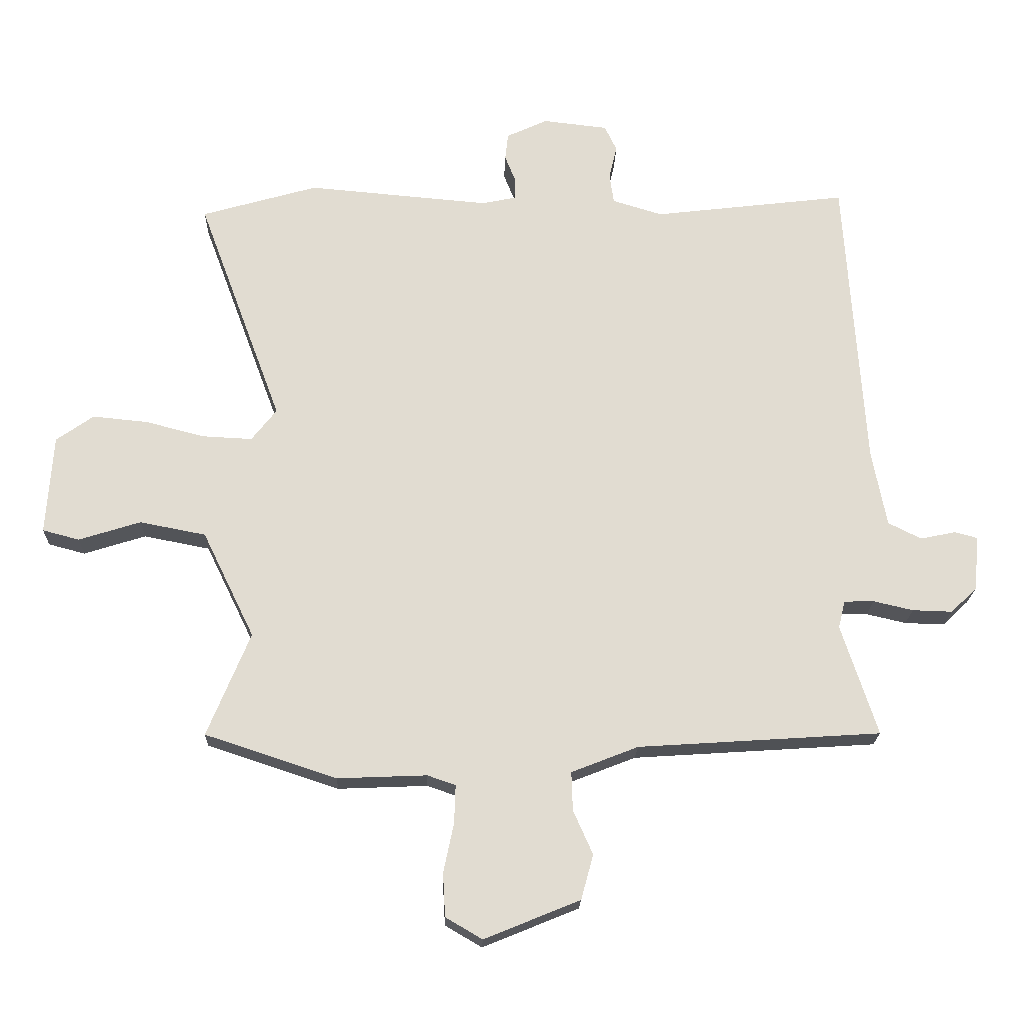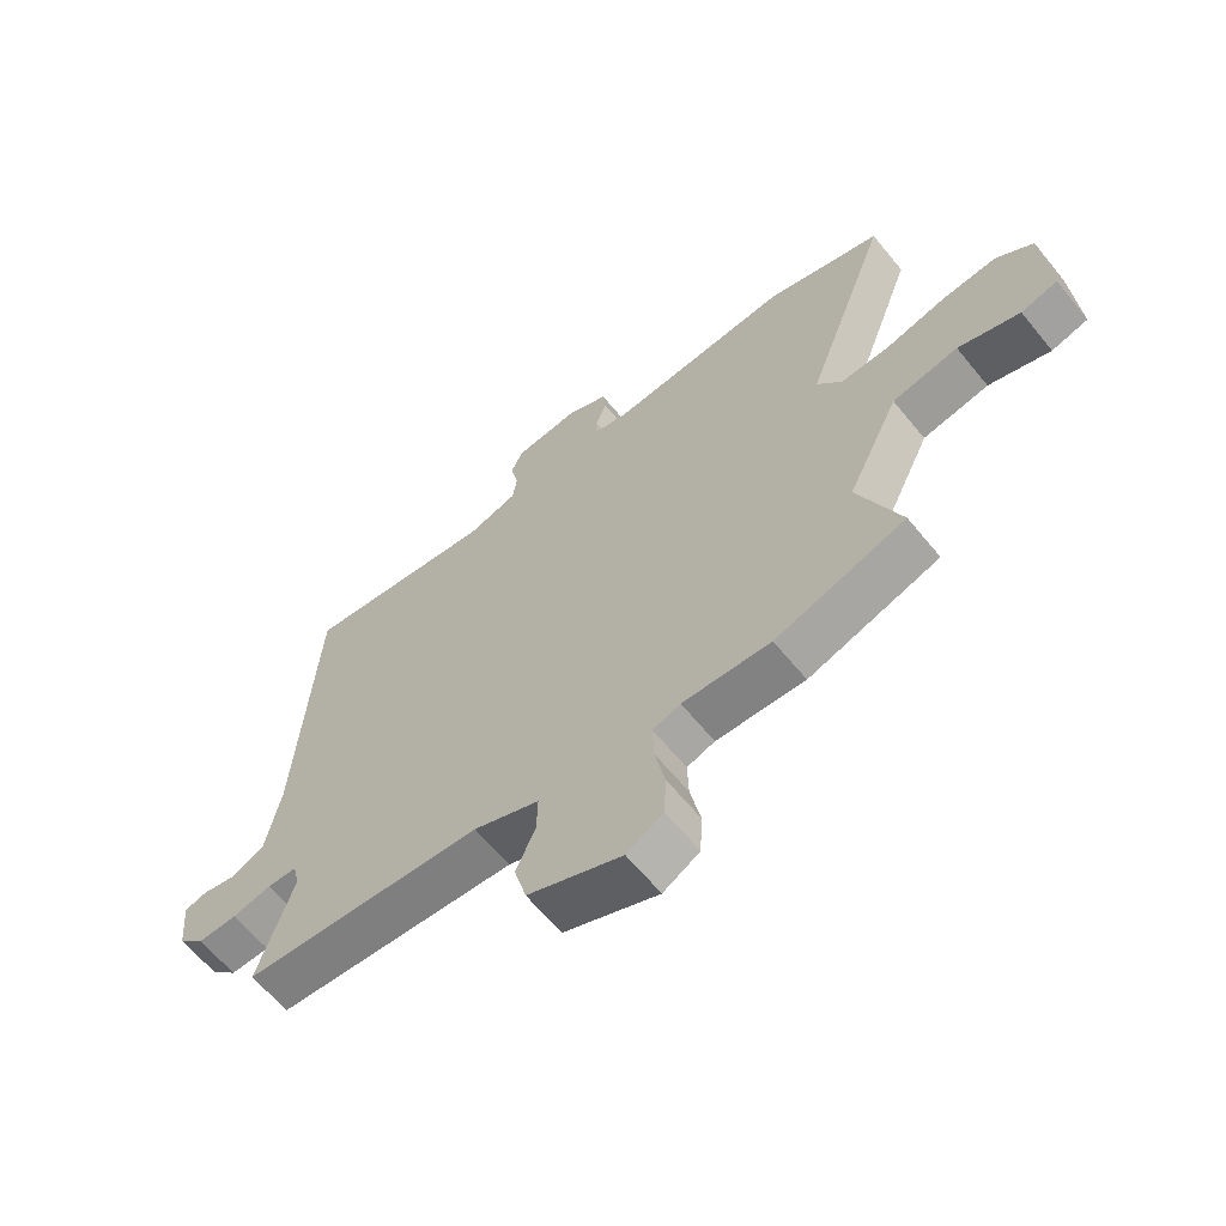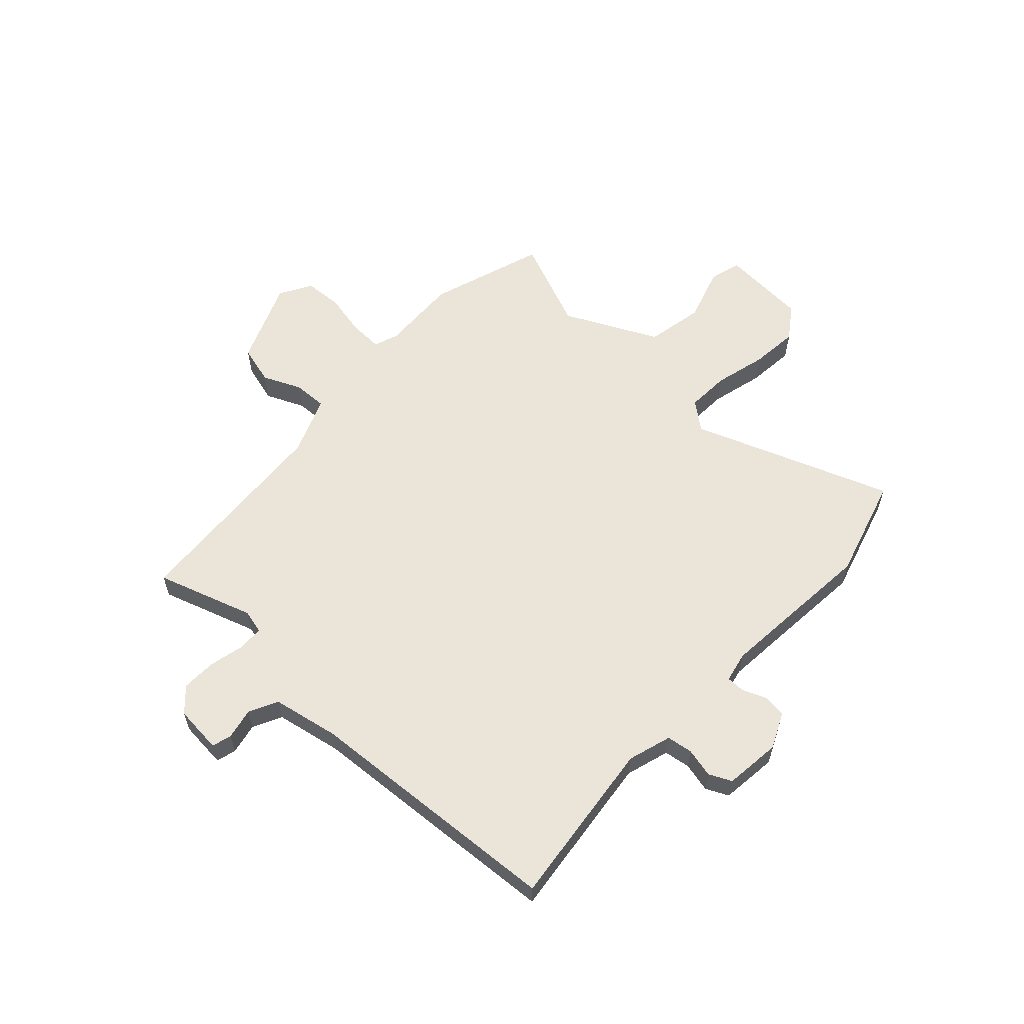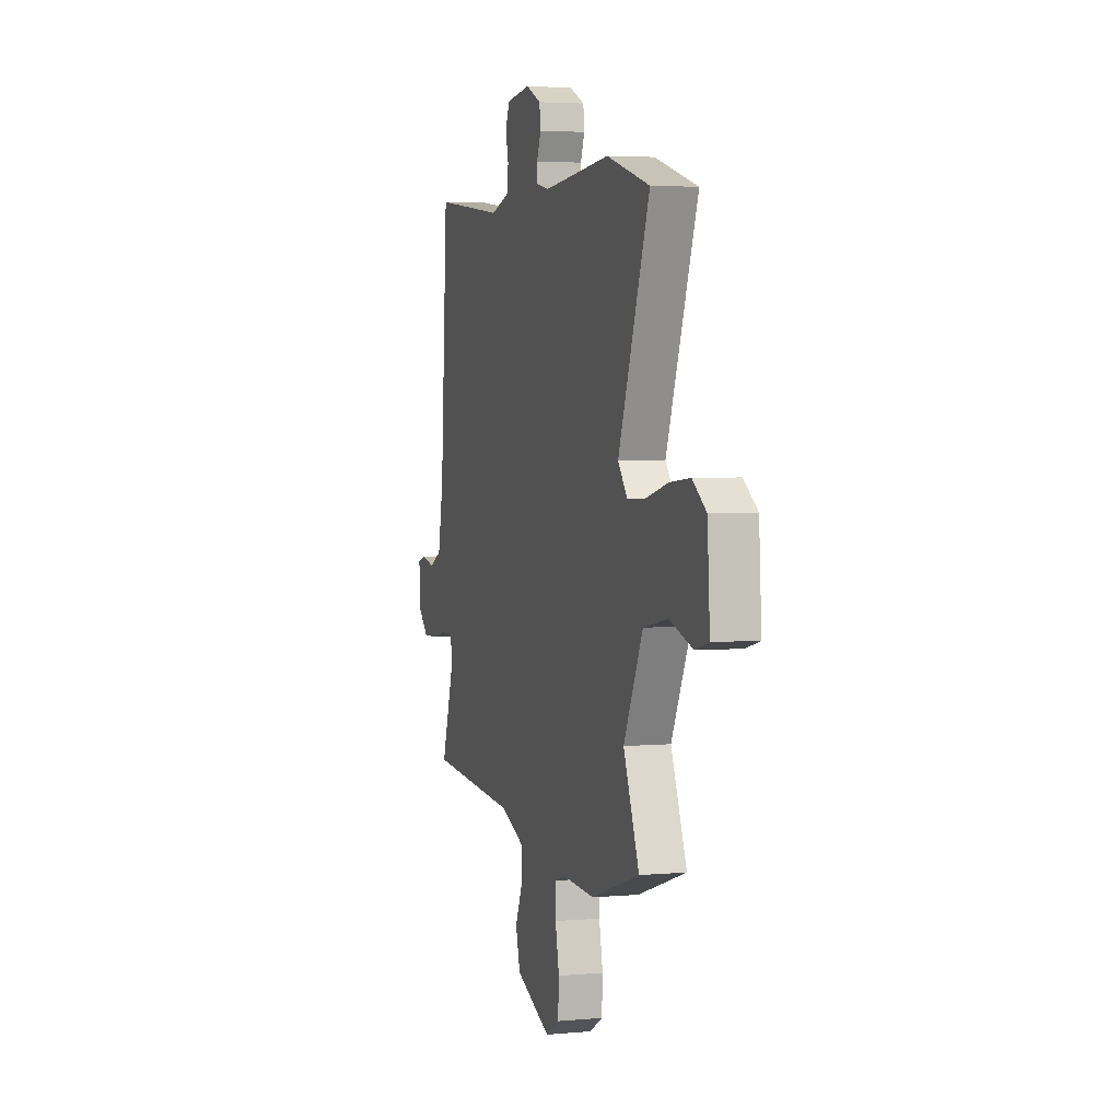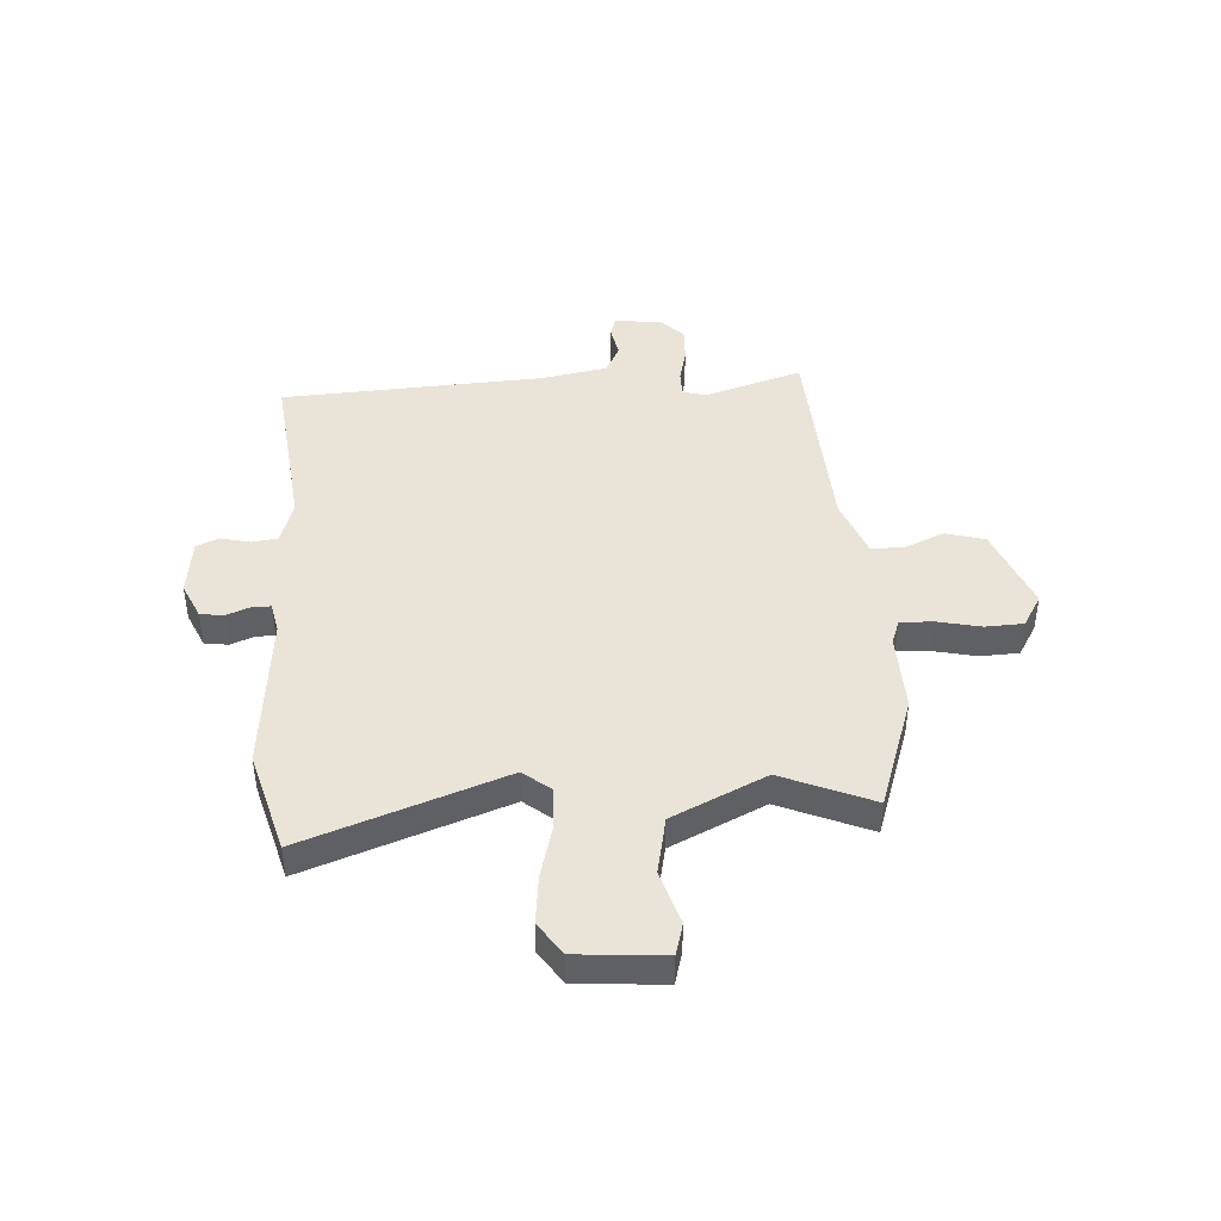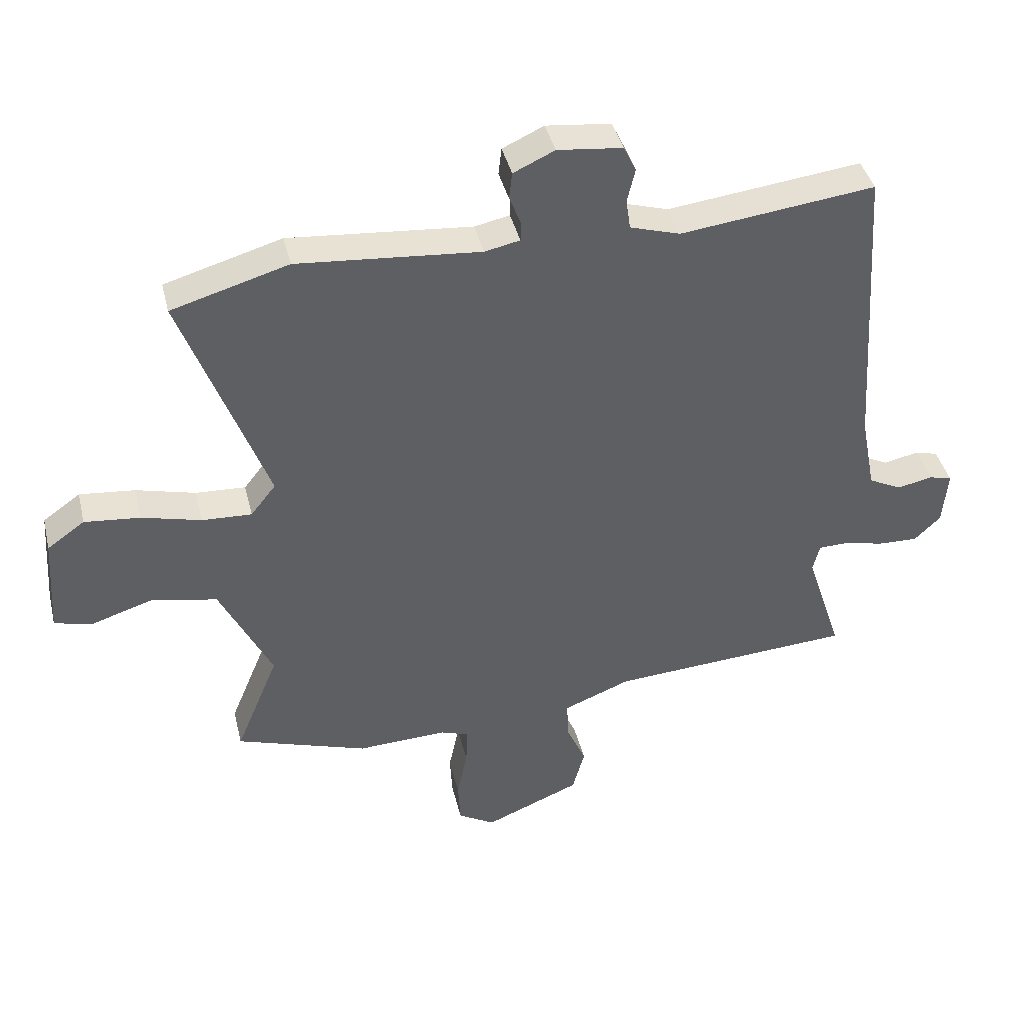
<metadata>
{"format":"obj","ext":"obj","renderer":"f3d","projection":"perspective","resolution":1024,"background":"white","views":[{"elev":-20.3,"azim":178.3,"up":"+Z"},{"elev":-62.6,"azim":39.1,"up":"+Z"},{"elev":59.3,"azim":-47.1,"up":"+Y"},{"elev":3.8,"azim":73.4,"up":"+Z"},{"elev":43.5,"azim":86.9,"up":"+Y"},{"elev":40.9,"azim":166.5,"up":"+Z"}]}
</metadata>
<code>
v -0.524 0.07 -0.464
v -0.465 0.07 -0.283
v -0.476 0.07 -0.238
v -0.525 0.07 -0.237
v -0.59 0.07 -0.252
v -0.655 0.07 -0.254
v -0.698 0.07 -0.213
v -0.706 0.07 -0.123
v -0.669 0.07 -0.113
v -0.611 0.07 -0.125
v -0.557 0.07 -0.098
v -0.533 0.07 0.027
v -0.501 0.07 0.516
v -0.184 0.07 0.478
v -0.102 0.07 0.503
v -0.095 0.07 0.552
v -0.108 0.07 0.607
v -0.088 0.07 0.649
v 0.018 0.07 0.661
v 0.085 0.07 0.63
v 0.09 0.07 0.586
v 0.072 0.07 0.541
v 0.072 0.07 0.507
v 0.129 0.07 0.495
v 0.427 0.07 0.521
v 0.617 0.07 0.466
v 0.479 0.07 0.094
v 0.52 0.07 0.042
v 0.601 0.07 0.046
v 0.698 0.07 0.071
v 0.788 0.07 0.08
v 0.849 0.07 0.037
v 0.86 0.07 -0.126
v 0.8 0.07 -0.142
v 0.699 0.07 -0.11
v 0.591 0.07 -0.131
v 0.506 0.07 -0.305
v 0.576 0.07 -0.475
v 0.361 0.07 -0.546
v 0.215 0.07 -0.54
v 0.169 0.07 -0.556
v 0.171 0.07 -0.618
v 0.188 0.07 -0.699
v 0.184 0.07 -0.77
v 0.124 0.07 -0.805
v -0.032 0.07 -0.741
v -0.052 0.07 -0.668
v -0.02 0.07 -0.596
v -0.018 0.07 -0.533
v -0.127 0.07 -0.49
v -0.524 0 -0.464
v -0.465 0 -0.283
v -0.476 0 -0.238
v -0.525 0 -0.237
v -0.59 0 -0.252
v -0.655 0 -0.254
v -0.698 0 -0.213
v -0.706 0 -0.123
v -0.669 0 -0.113
v -0.611 0 -0.125
v -0.557 0 -0.098
v -0.533 0 0.027
v -0.501 0 0.516
v -0.184 0 0.478
v -0.102 0 0.503
v -0.095 0 0.552
v -0.108 0 0.607
v -0.088 0 0.649
v 0.018 0 0.661
v 0.085 0 0.63
v 0.09 0 0.586
v 0.072 0 0.541
v 0.072 0 0.507
v 0.129 0 0.495
v 0.427 0 0.521
v 0.617 0 0.466
v 0.479 0 0.094
v 0.52 0 0.042
v 0.601 0 0.046
v 0.698 0 0.071
v 0.788 0 0.08
v 0.849 0 0.037
v 0.86 0 -0.126
v 0.8 0 -0.142
v 0.699 0 -0.11
v 0.591 0 -0.131
v 0.506 0 -0.305
v 0.576 0 -0.475
v 0.361 0 -0.546
v 0.215 0 -0.54
v 0.169 0 -0.556
v 0.171 0 -0.618
v 0.188 0 -0.699
v 0.184 0 -0.77
v 0.124 0 -0.805
v -0.032 0 -0.741
v -0.052 0 -0.668
v -0.02 0 -0.596
v -0.018 0 -0.533
v -0.127 0 -0.49
f 46 47 48
f 45 46 48
f 44 45 48
f 43 44 48
f 42 43 48
f 41 42 48 49
f 40 41 49 50
f 39 40 50
f 38 39 50
f 37 38 50
f 33 34 35
f 32 33 35
f 31 32 35
f 30 31 35
f 29 30 35
f 28 29 35 36
f 50 1 2
f 37 50 2
f 36 37 2
f 28 36 2
f 27 28 2
f 20 21 22
f 19 20 22
f 18 19 22
f 17 18 22
f 16 17 22
f 15 16 22 23
f 14 15 23 24
f 12 13 14
f 11 12 14 24
f 8 9 10
f 7 8 10
f 6 7 10
f 5 6 10
f 4 5 10
f 3 4 10 11
f 27 2 3
f 26 27 3
f 25 26 3
f 24 25 3
f 3 11 24
f 98 97 96
f 98 96 95
f 98 95 94
f 98 94 93
f 98 93 92
f 99 98 92 91
f 100 99 91 90
f 100 90 89
f 100 89 88
f 100 88 87
f 85 84 83
f 85 83 82
f 85 82 81
f 85 81 80
f 85 80 79
f 86 85 79 78
f 52 51 100
f 52 100 87
f 52 87 86
f 52 86 78
f 52 78 77
f 72 71 70
f 72 70 69
f 72 69 68
f 72 68 67
f 72 67 66
f 73 72 66 65
f 74 73 65 64
f 64 63 62
f 74 64 62 61
f 60 59 58
f 60 58 57
f 60 57 56
f 60 56 55
f 60 55 54
f 61 60 54 53
f 53 52 77
f 53 77 76
f 53 76 75
f 53 75 74
f 74 61 53
f 1 51 52 2
f 2 52 53 3
f 3 53 54 4
f 4 54 55 5
f 5 55 56 6
f 6 56 57 7
f 7 57 58 8
f 8 58 59 9
f 9 59 60 10
f 10 60 61 11
f 11 61 62 12
f 12 62 63 13
f 13 63 64 14
f 14 64 65 15
f 15 65 66 16
f 16 66 67 17
f 17 67 68 18
f 18 68 69 19
f 19 69 70 20
f 20 70 71 21
f 21 71 72 22
f 22 72 73 23
f 23 73 74 24
f 24 74 75 25
f 25 75 76 26
f 26 76 77 27
f 27 77 78 28
f 28 78 79 29
f 29 79 80 30
f 30 80 81 31
f 31 81 82 32
f 32 82 83 33
f 33 83 84 34
f 34 84 85 35
f 35 85 86 36
f 36 86 87 37
f 37 87 88 38
f 38 88 89 39
f 39 89 90 40
f 40 90 91 41
f 41 91 92 42
f 42 92 93 43
f 43 93 94 44
f 44 94 95 45
f 45 95 96 46
f 46 96 97 47
f 47 97 98 48
f 48 98 99 49
f 49 99 100 50
f 50 100 51 1

</code>
